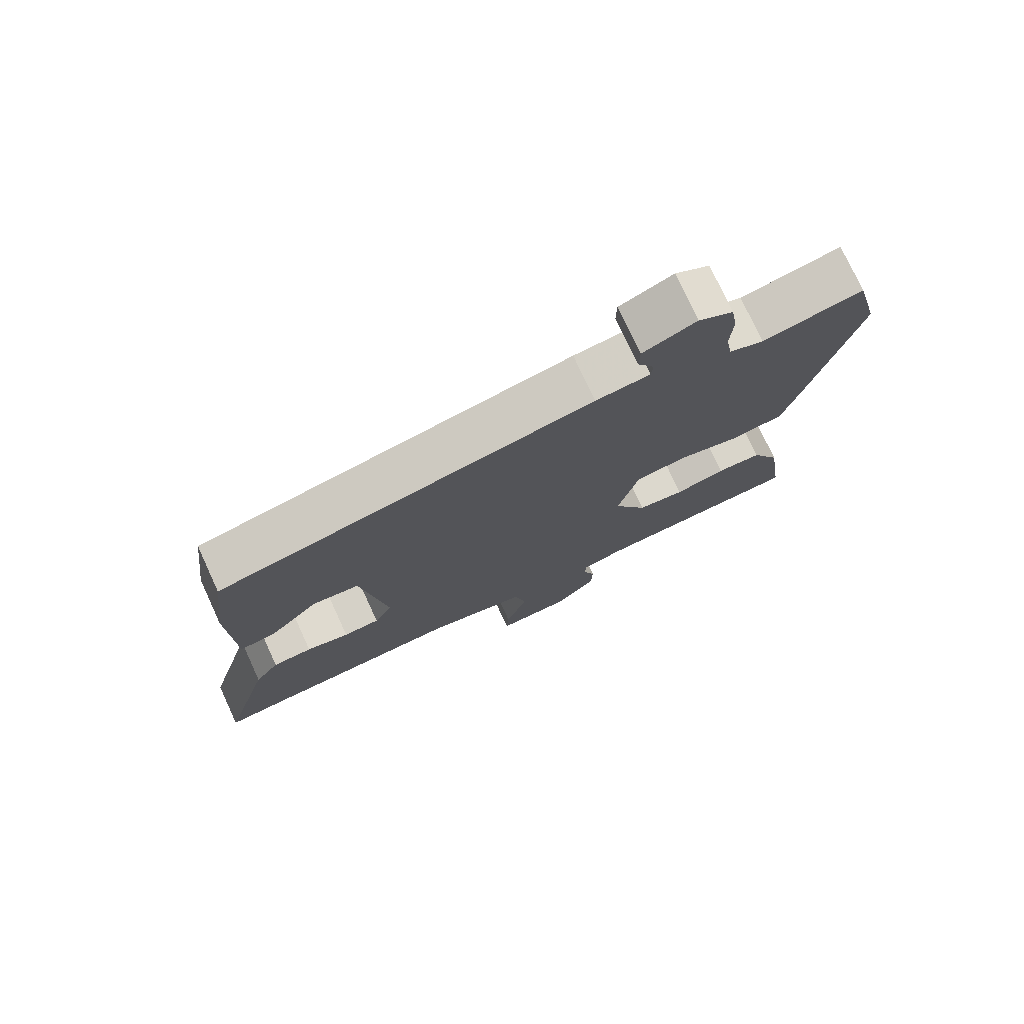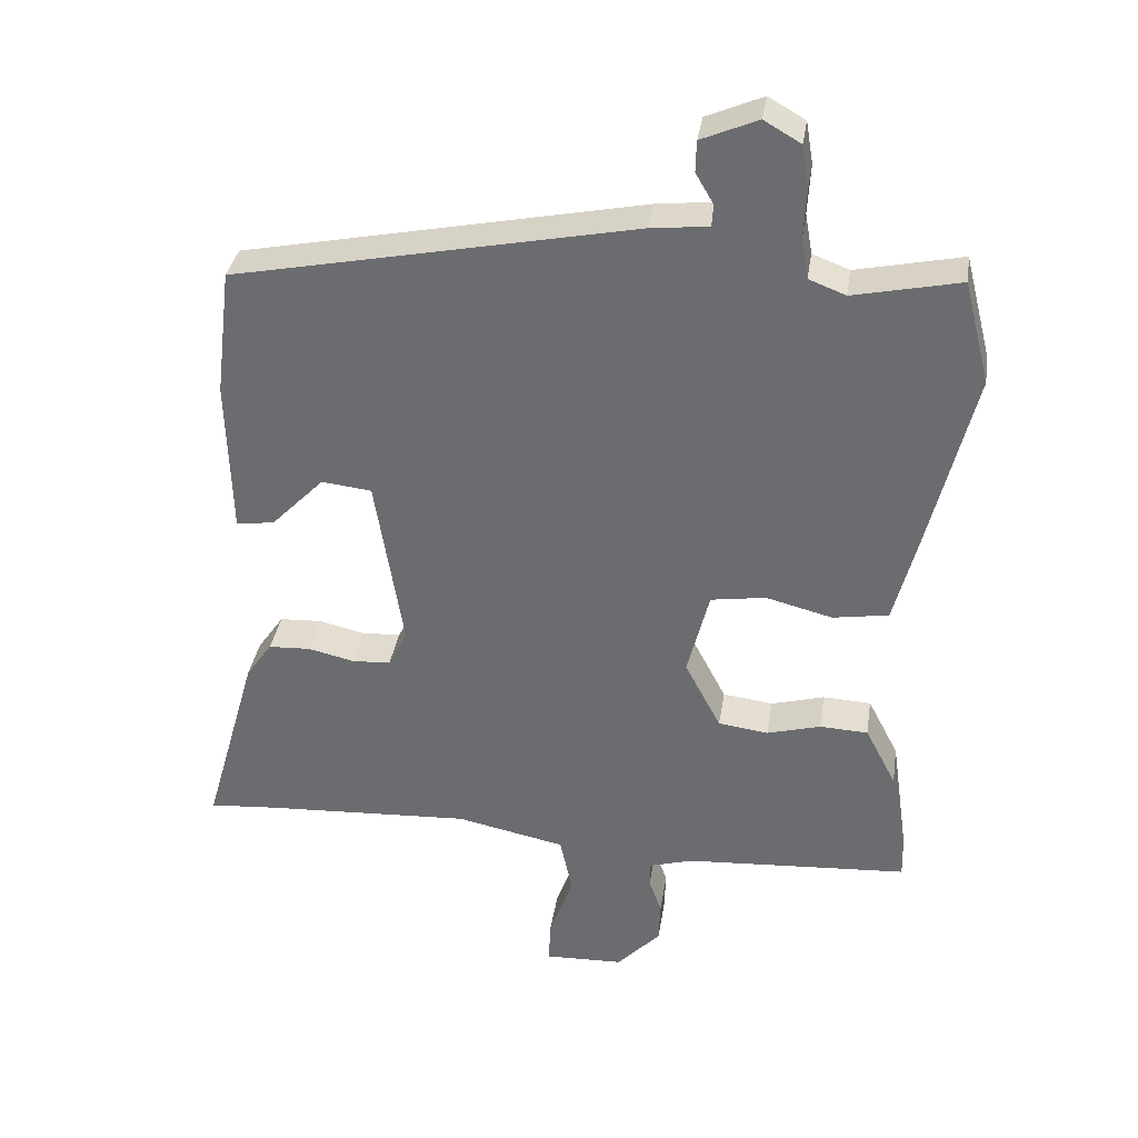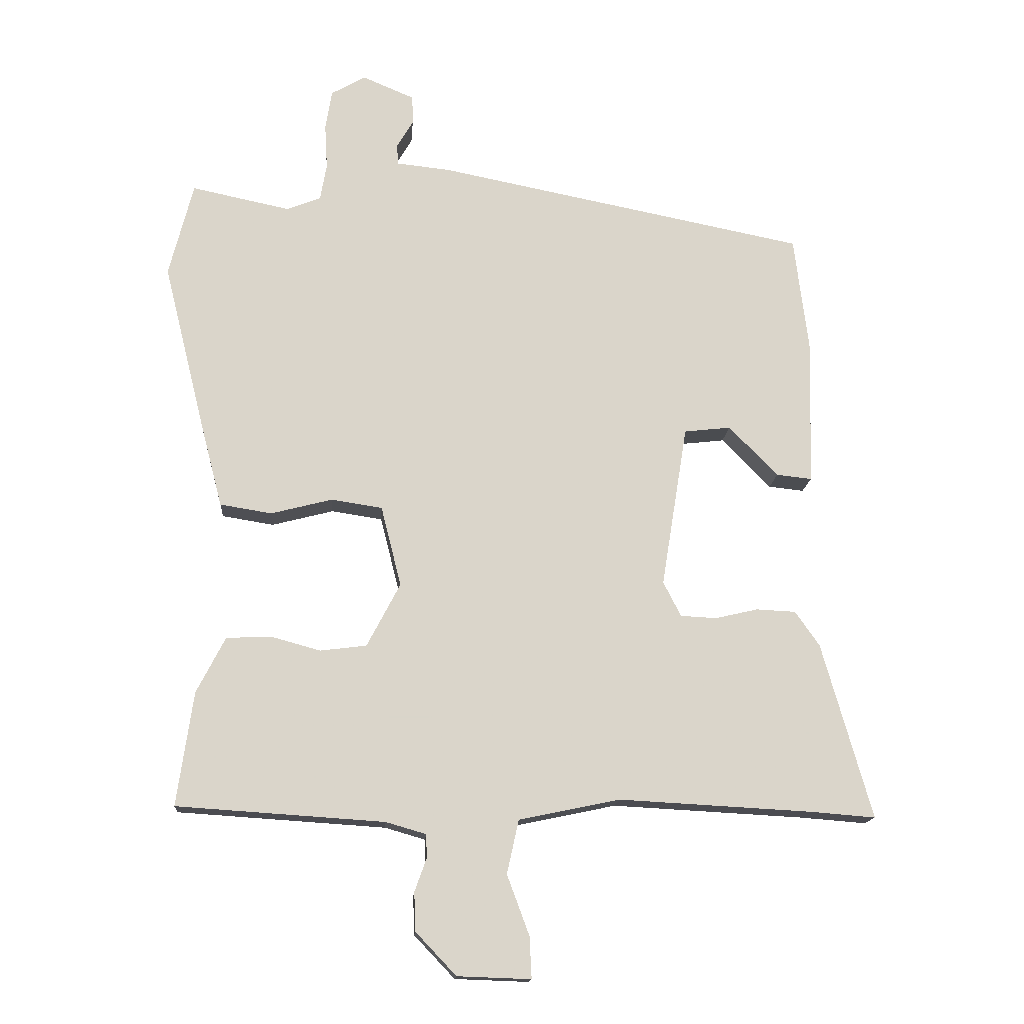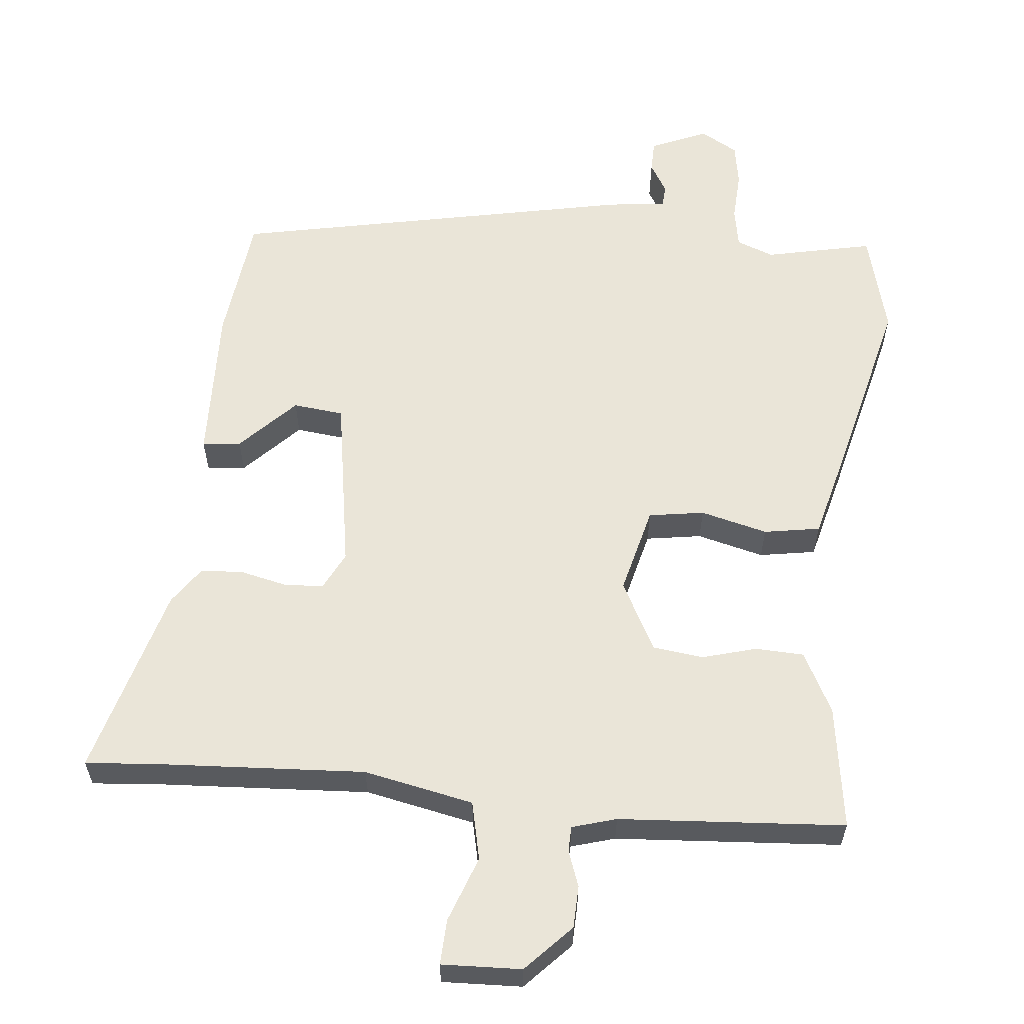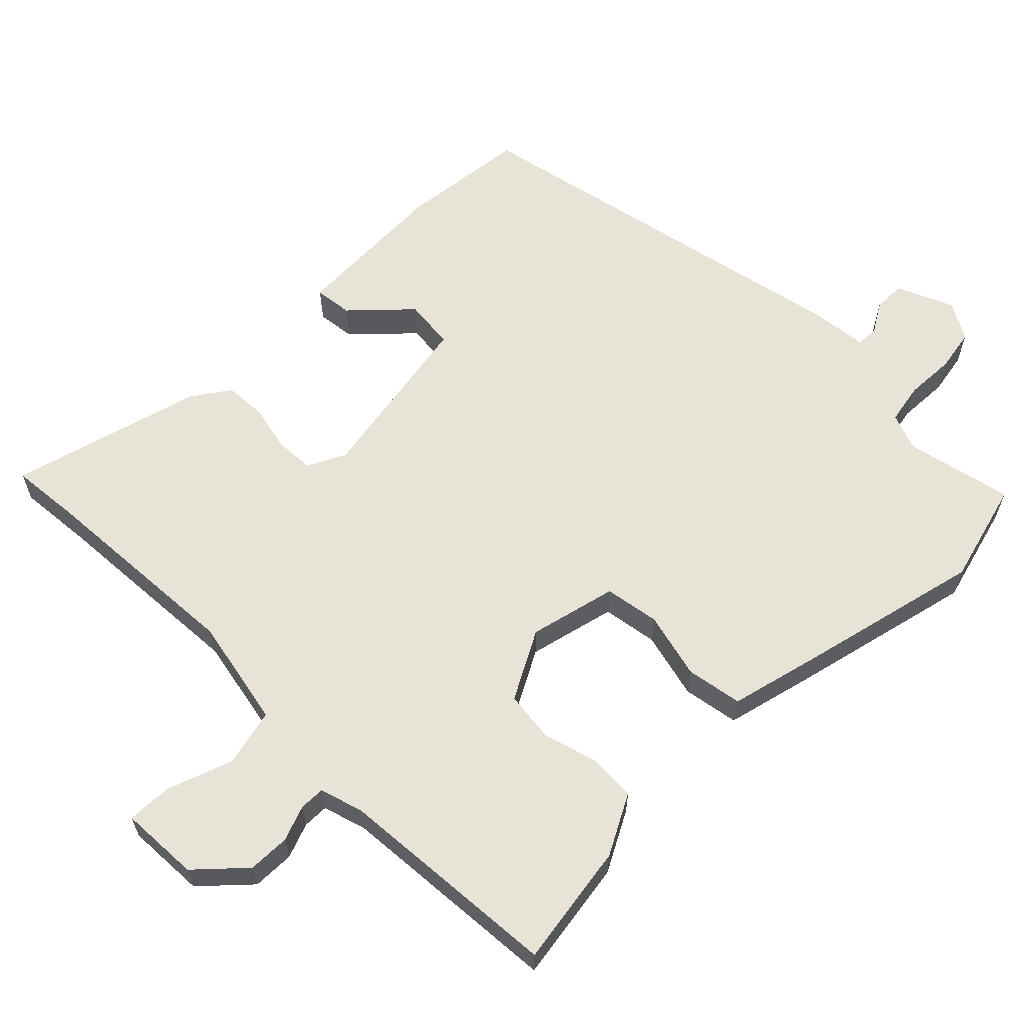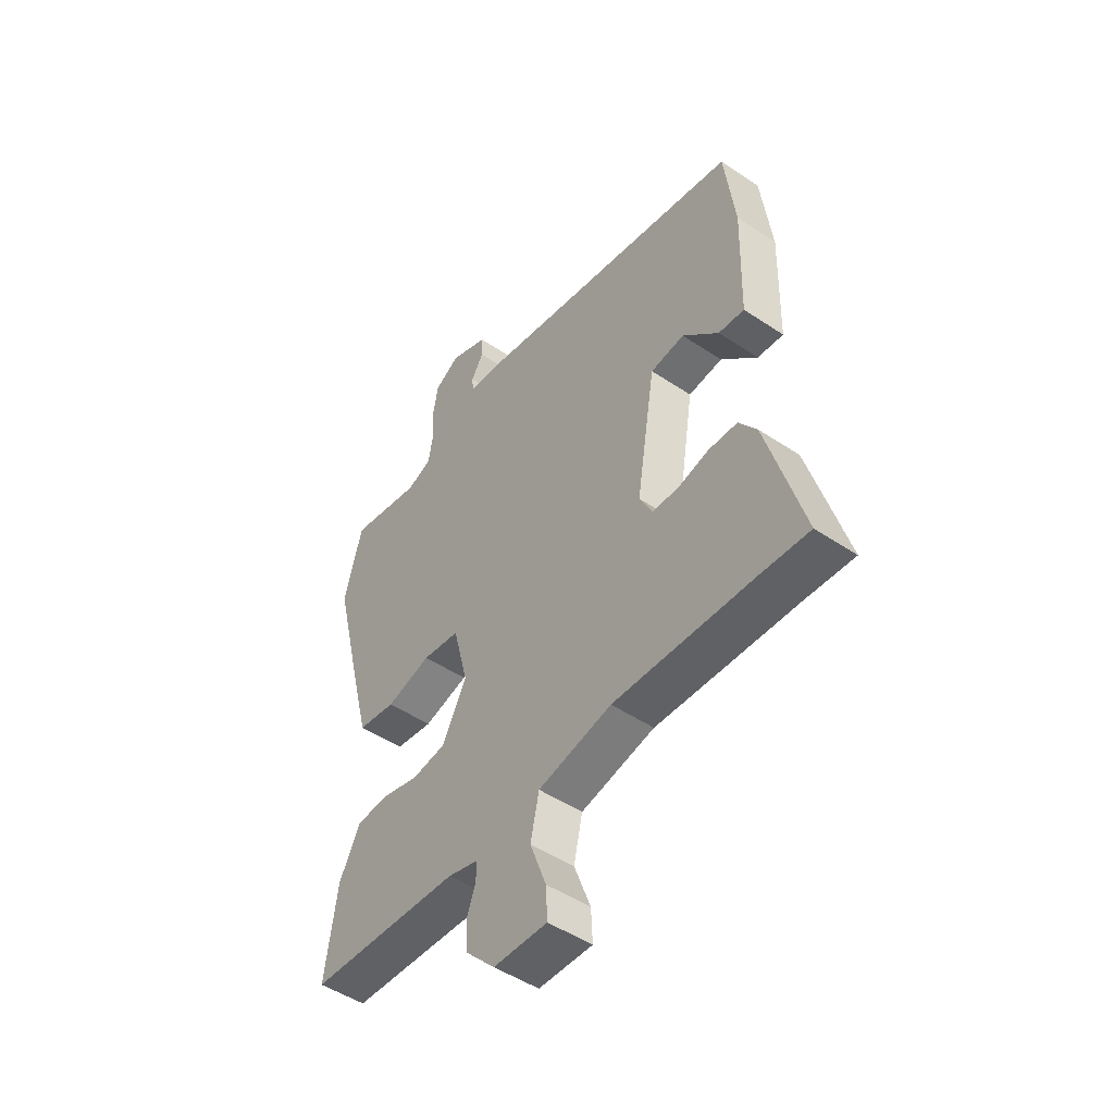
<metadata>
{"format":"obj","ext":"obj","renderer":"f3d","projection":"perspective","resolution":1024,"background":"white","views":[{"elev":76.1,"azim":155.2,"up":"+Z"},{"elev":35.0,"azim":-171.2,"up":"+Z"},{"elev":-15.1,"azim":-3.8,"up":"+Z"},{"elev":59.5,"azim":-174.5,"up":"+Y"},{"elev":62.1,"azim":-135.5,"up":"+Y"},{"elev":-49.0,"azim":53.3,"up":"+Z"}]}
</metadata>
<code>
v 0.478 0.07 0.433
v 0.5 0.07 0.253
v 0.494 0.07 0.032
v 0.44 0.07 0.038
v 0.365 0.07 0.115
v 0.294 0.07 0.107
v 0.254 0.07 -0.141
v 0.281 0.07 -0.194
v 0.336 0.07 -0.197
v 0.401 0.07 -0.182
v 0.461 0.07 -0.185
v 0.498 0.07 -0.238
v 0.574 0.07 -0.506
v 0.474 0.07 -0.498
v 0.181 0.07 -0.482
v 0.027 0.07 -0.514
v 0.009 0.07 -0.596
v 0.043 0.07 -0.688
v 0.046 0.07 -0.751
v -0.066 0.07 -0.747
v -0.128 0.07 -0.682
v -0.13 0.07 -0.623
v -0.112 0.07 -0.573
v -0.113 0.07 -0.537
v -0.175 0.07 -0.519
v -0.492 0.07 -0.498
v -0.467 0.07 -0.324
v -0.423 0.07 -0.239
v -0.355 0.07 -0.236
v -0.279 0.07 -0.257
v -0.208 0.07 -0.248
v -0.157 0.07 -0.151
v -0.188 0.07 -0.028
v -0.266 0.07 -0.016
v -0.36 0.07 -0.04
v -0.439 0.07 -0.027
v -0.472 0.07 0.1
v -0.536 0.07 0.358
v -0.499 0.07 0.503
v -0.348 0.07 0.471
v -0.296 0.07 0.491
v -0.286 0.07 0.548
v -0.29 0.07 0.618
v -0.28 0.07 0.678
v -0.228 0.07 0.708
v -0.148 0.07 0.674
v -0.147 0.07 0.63
v -0.172 0.07 0.587
v -0.17 0.07 0.556
v -0.088 0.07 0.547
v 0.478 0 0.433
v 0.5 0 0.253
v 0.494 0 0.032
v 0.44 0 0.038
v 0.365 0 0.115
v 0.294 0 0.107
v 0.254 0 -0.141
v 0.281 0 -0.194
v 0.336 0 -0.197
v 0.401 0 -0.182
v 0.461 0 -0.185
v 0.498 0 -0.238
v 0.574 0 -0.506
v 0.474 0 -0.498
v 0.181 0 -0.482
v 0.027 0 -0.514
v 0.009 0 -0.596
v 0.043 0 -0.688
v 0.046 0 -0.751
v -0.066 0 -0.747
v -0.128 0 -0.682
v -0.13 0 -0.623
v -0.112 0 -0.573
v -0.113 0 -0.537
v -0.175 0 -0.519
v -0.492 0 -0.498
v -0.467 0 -0.324
v -0.423 0 -0.239
v -0.355 0 -0.236
v -0.279 0 -0.257
v -0.208 0 -0.248
v -0.157 0 -0.151
v -0.188 0 -0.028
v -0.266 0 -0.016
v -0.36 0 -0.04
v -0.439 0 -0.027
v -0.472 0 0.1
v -0.536 0 0.358
v -0.499 0 0.503
v -0.348 0 0.471
v -0.296 0 0.491
v -0.286 0 0.548
v -0.29 0 0.618
v -0.28 0 0.678
v -0.228 0 0.708
v -0.148 0 0.674
v -0.147 0 0.63
v -0.172 0 0.587
v -0.17 0 0.556
v -0.088 0 0.547
f 49 50 1 2
f 45 46 47 48
f 45 48 49
f 42 43 44 45
f 41 42 45 49
f 37 38 39 40
f 37 40 41
f 34 35 36 37
f 33 34 37 41
f 32 33 41 49
f 27 28 29 30
f 25 26 27 30
f 24 25 30 31
f 20 21 22 23
f 20 23 24
f 17 18 19 20
f 16 17 20 24
f 15 16 24 31
f 11 12 13 14
f 9 10 11 14
f 8 9 14 15
f 7 8 15 31
f 2 3 4 5
f 2 5 6
f 32 49 2 6
f 6 7 31 32
f 52 51 100 99
f 98 97 96 95
f 99 98 95
f 95 94 93 92
f 99 95 92 91
f 90 89 88 87
f 91 90 87
f 87 86 85 84
f 91 87 84 83
f 99 91 83 82
f 80 79 78 77
f 80 77 76 75
f 81 80 75 74
f 73 72 71 70
f 74 73 70
f 70 69 68 67
f 74 70 67 66
f 81 74 66 65
f 64 63 62 61
f 64 61 60 59
f 65 64 59 58
f 81 65 58 57
f 55 54 53 52
f 56 55 52
f 56 52 99 82
f 82 81 57 56
f 1 51 52 2
f 2 52 53 3
f 3 53 54 4
f 4 54 55 5
f 5 55 56 6
f 6 56 57 7
f 7 57 58 8
f 8 58 59 9
f 9 59 60 10
f 10 60 61 11
f 11 61 62 12
f 12 62 63 13
f 13 63 64 14
f 14 64 65 15
f 15 65 66 16
f 16 66 67 17
f 17 67 68 18
f 18 68 69 19
f 19 69 70 20
f 20 70 71 21
f 21 71 72 22
f 22 72 73 23
f 23 73 74 24
f 24 74 75 25
f 25 75 76 26
f 26 76 77 27
f 27 77 78 28
f 28 78 79 29
f 29 79 80 30
f 30 80 81 31
f 31 81 82 32
f 32 82 83 33
f 33 83 84 34
f 34 84 85 35
f 35 85 86 36
f 36 86 87 37
f 37 87 88 38
f 38 88 89 39
f 39 89 90 40
f 40 90 91 41
f 41 91 92 42
f 42 92 93 43
f 43 93 94 44
f 44 94 95 45
f 45 95 96 46
f 46 96 97 47
f 47 97 98 48
f 48 98 99 49
f 49 99 100 50
f 50 100 51 1

</code>
